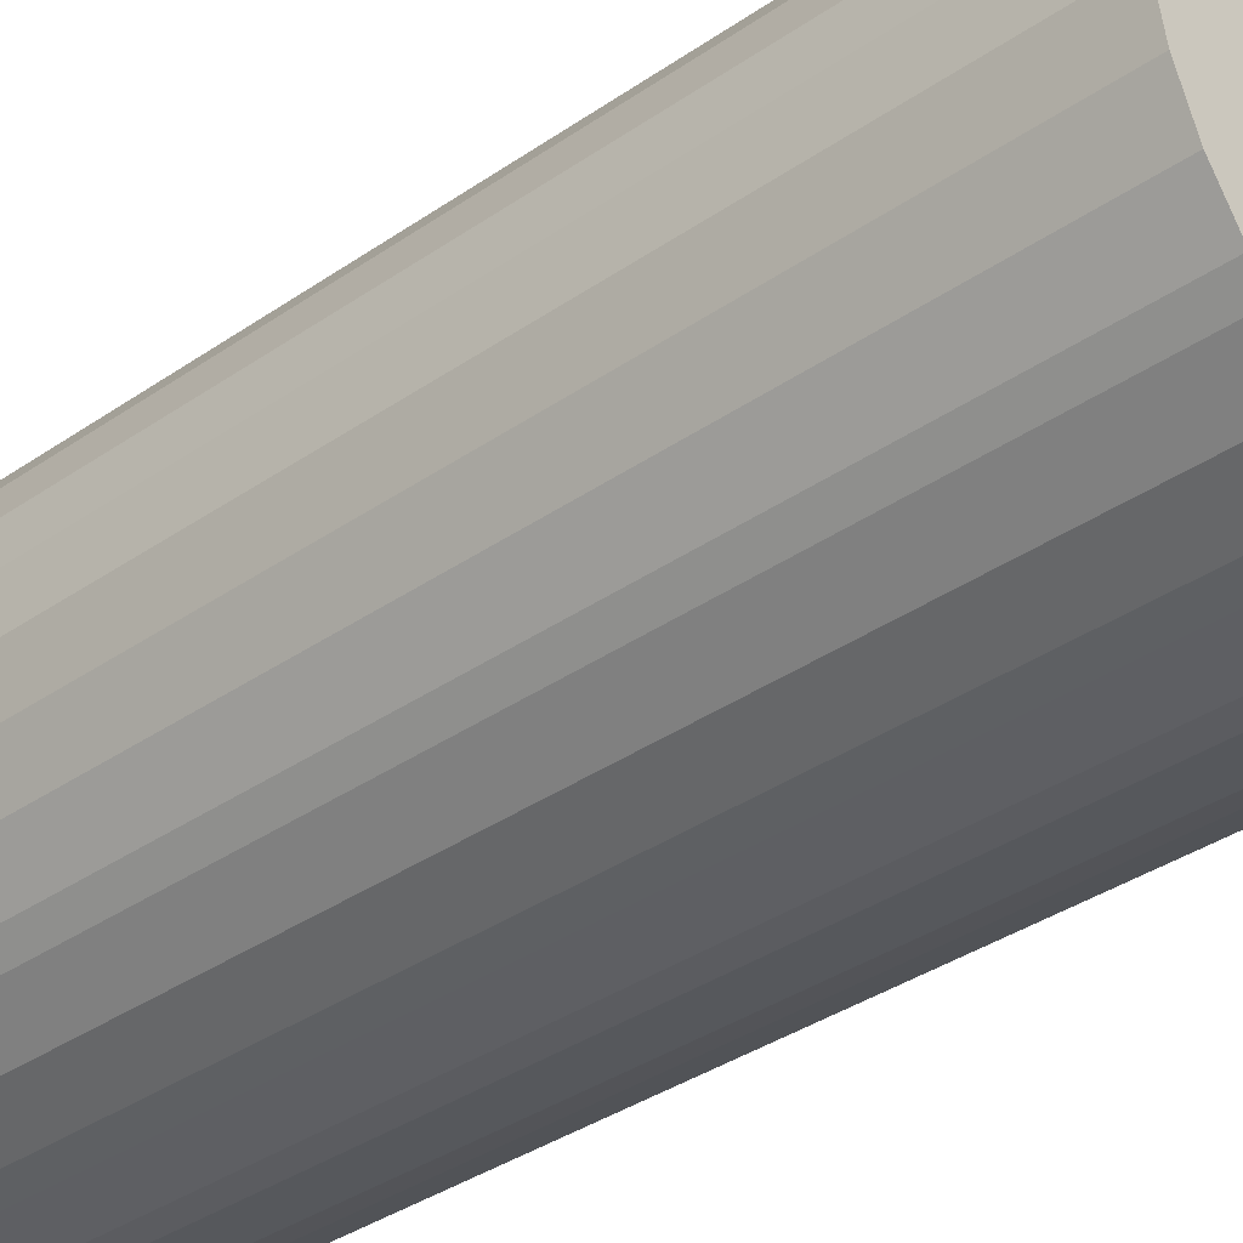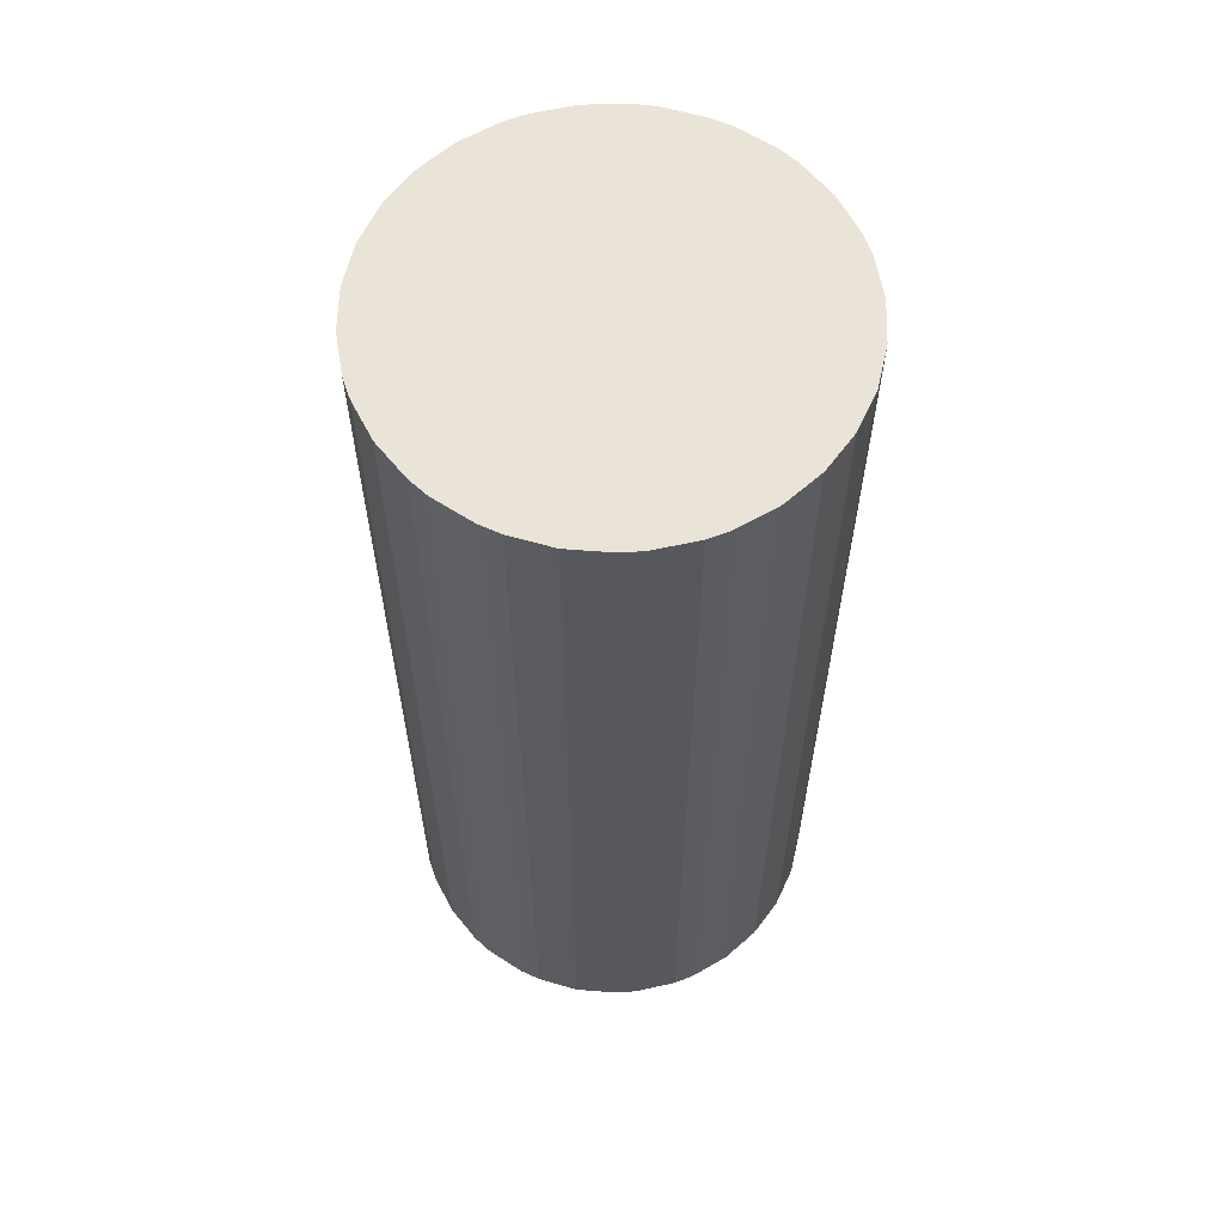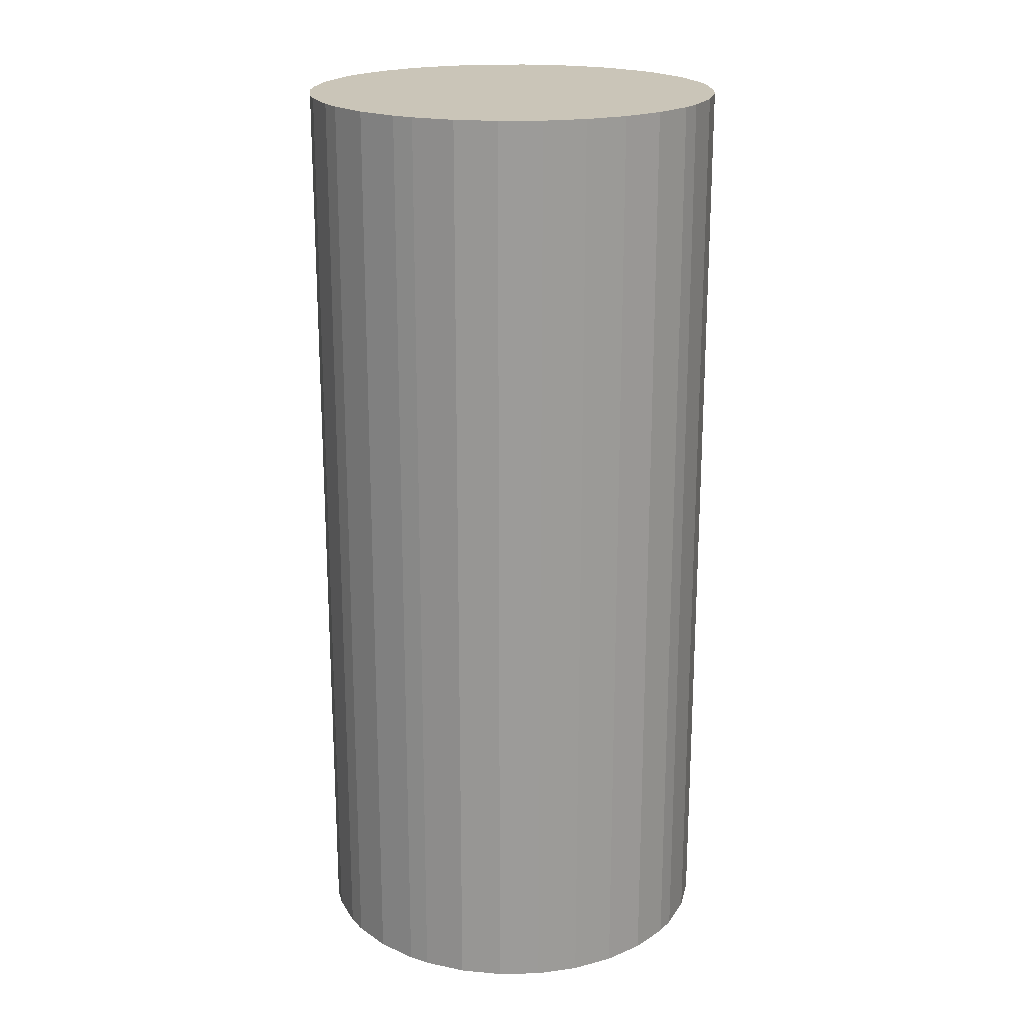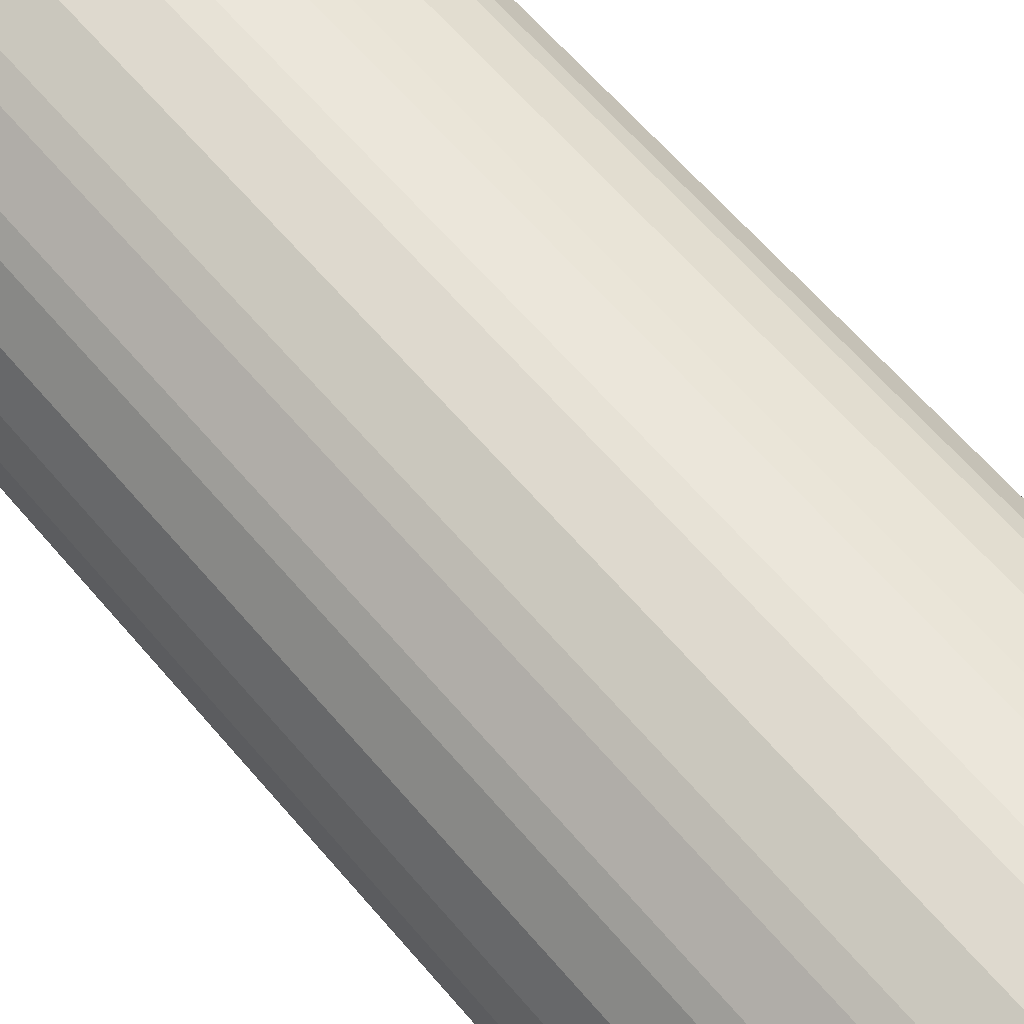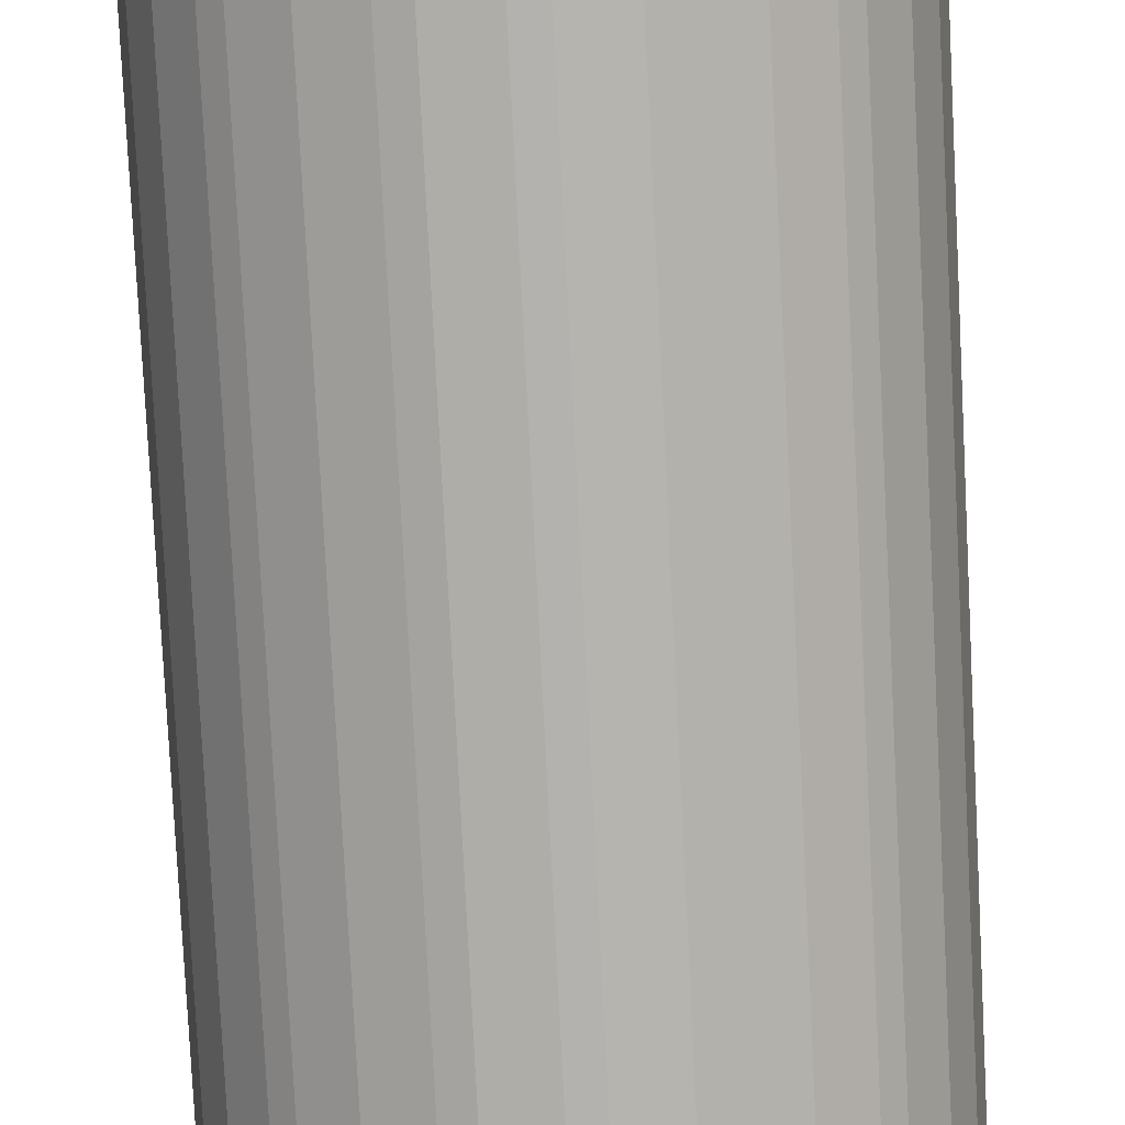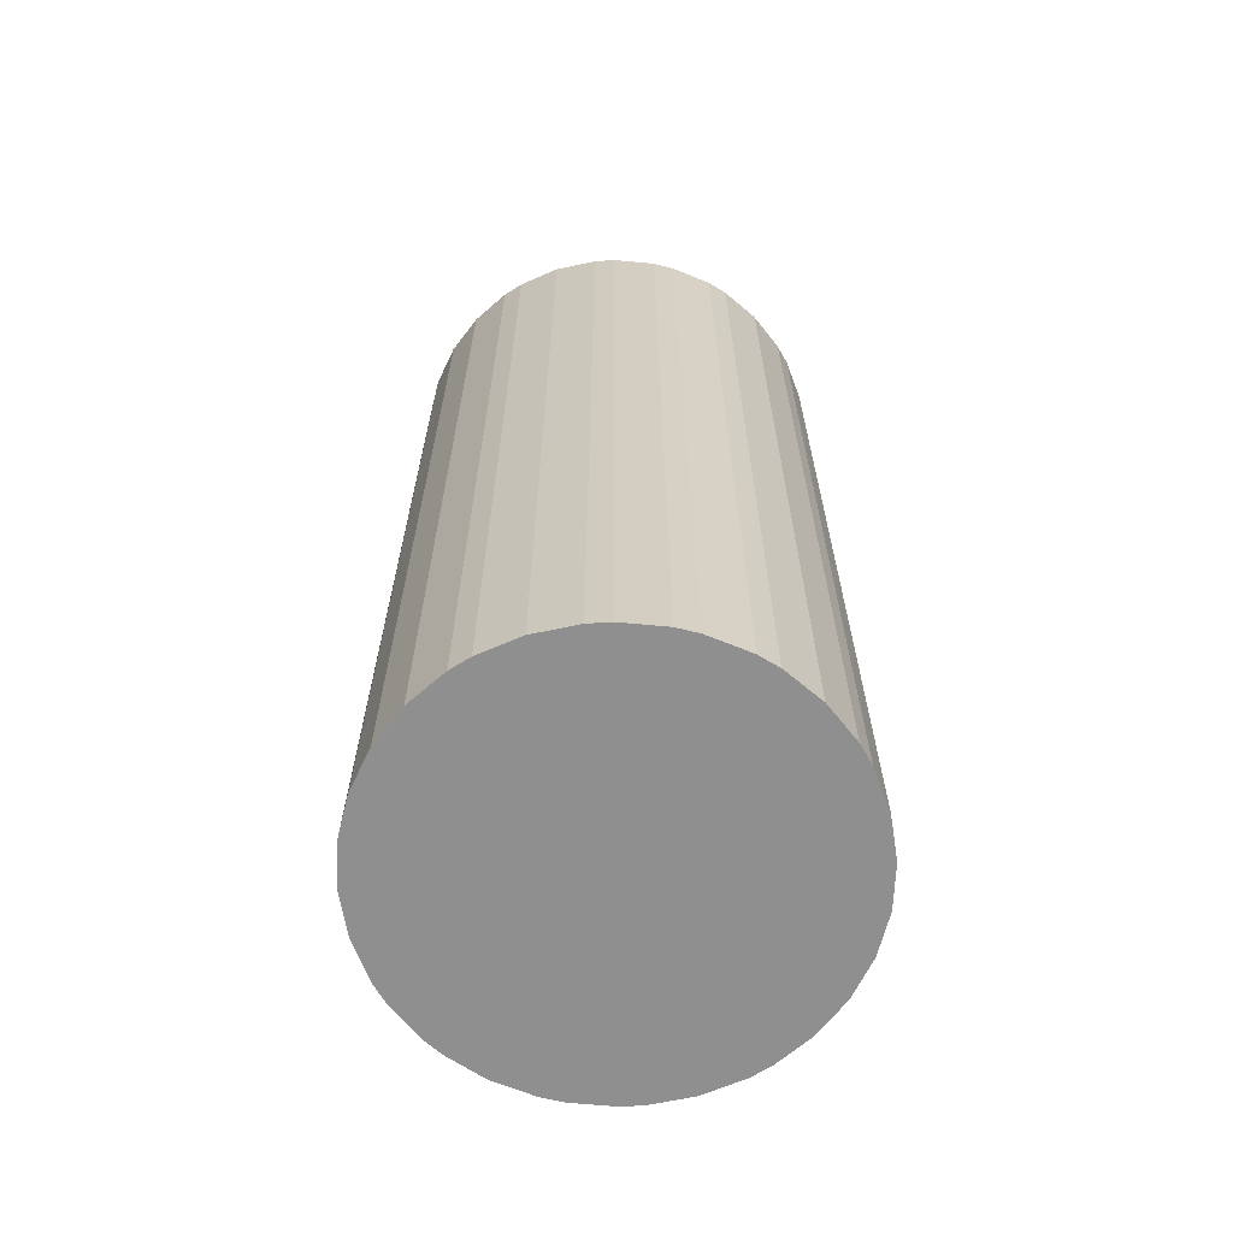
<metadata>
{"format":"obj","ext":"obj","renderer":"f3d","projection":"perspective","resolution":1024,"background":"white","views":[{"elev":-35.3,"azim":-47.3,"up":"+Z"},{"elev":61.1,"azim":24.9,"up":"+Y"},{"elev":20.3,"azim":-103.8,"up":"+Y"},{"elev":63.1,"azim":139.7,"up":"+Z"},{"elev":-79.7,"azim":2.9,"up":"+Z"},{"elev":-65.4,"azim":166.0,"up":"+Y"}]}
</metadata>
<code>
v  0.82 5.644 -1.059
v  1.196 5.644 -1.136
v  0.943 5.644 -1.098
v  0.59 5.644 -0.946
v  1.324 5.644 -1.136
v  0.388 5.644 -0.79
v  1.577 5.644 -1.098
v  1.7 5.644 -1.059
v  0.299 5.644 -0.697
v  0.153 5.644 -0.486
v  1.93 5.644 -0.946
v  2.132 5.644 -0.79
v  0.052 5.644 -0.251
v  2.221 5.644 -0.697
v  0 5.644 3.456e-16
v  2.367 5.644 -0.486
v  0 5.644 0.256
v  2.468 5.644 -0.251
v  0.052 5.644 0.507
v  2.52 5.644 3.456e-16
v  0.153 5.644 0.742
v  2.52 5.644 0.256
v  0.299 5.644 0.953
v  2.468 5.644 0.507
v  0.388 5.644 1.046
v  2.367 5.644 0.742
v  0.59 5.644 1.202
v  2.221 5.644 0.953
v  0.82 5.644 1.315
v  0.943 5.644 1.354
v  2.132 5.644 1.046
v  1.93 5.644 1.202
v  1.196 5.644 1.392
v  1.324 5.644 1.392
v  1.817 5.644 1.265
v  1.577 5.644 1.354
v  2.132 4.837e-17 -0.79
v  1.93 5.793e-17 -0.946
v  1.7 6.484e-17 -1.059
v  2.221 4.268e-17 -0.697
v  2.468 1.537e-17 -0.251
v  2.367 2.976e-17 -0.486
v  1.577 6.723e-17 -1.098
v  1.324 6.956e-17 -1.136
v  1.196 6.956e-17 -1.136
v  0.943 6.723e-17 -1.098
v  0.82 6.484e-17 -1.059
v  0.59 5.793e-17 -0.946
v  0.388 4.837e-17 -0.79
v  0.299 4.268e-17 -0.697
v  0.153 2.976e-17 -0.486
v  0.052 1.537e-17 -0.251
v  0 0 0
v  0 -1.568e-17 0.256
v  0.052 -3.104e-17 0.507
v  0.153 -4.543e-17 0.742
v  0.299 -5.835e-17 0.953
v  0.388 -6.405e-17 1.046
v  0.59 -7.36e-17 1.202
v  0.82 -8.052e-17 1.315
v  0.943 -8.291e-17 1.354
v  1.196 -8.524e-17 1.392
v  1.324 -8.524e-17 1.392
v  1.577 -8.291e-17 1.354
v  1.817 -7.746e-17 1.265
v  1.93 -7.36e-17 1.202
v  2.132 -6.405e-17 1.046
v  2.221 -5.835e-17 0.953
v  2.367 -4.543e-17 0.742
v  2.468 -3.104e-17 0.507
v  2.52 -1.568e-17 0.256
v  2.52 0 0
g defaultobject
f 1 2 3
f 2 1 4
f 2 4 5
f 5 4 6
f 5 6 7
f 7 6 8
f 8 6 9
f 8 9 10
f 8 10 11
f 11 10 12
f 12 10 13
f 12 13 14
f 14 13 15
f 14 15 16
f 16 15 17
f 16 17 18
f 18 17 19
f 18 19 20
f 20 19 21
f 20 21 22
f 22 21 23
f 22 23 24
f 24 23 25
f 24 25 26
f 26 25 27
f 26 27 28
f 28 27 29
f 28 29 30
f 28 30 31
f 31 30 32
f 32 30 33
f 32 33 34
f 32 34 35
f 35 34 36
f 37 11 12
f 11 37 38
f 38 8 11
f 8 38 39
f 40 12 14
f 12 40 37
f 41 16 18
f 16 41 42
f 42 14 16
f 14 42 40
f 39 7 8
f 7 39 43
f 43 5 7
f 5 43 44
f 44 2 5
f 2 44 45
f 45 3 2
f 3 45 46
f 46 1 3
f 1 46 47
f 47 4 1
f 4 47 48
f 48 6 4
f 6 48 49
f 49 9 6
f 9 49 50
f 50 10 9
f 10 50 51
f 51 13 10
f 13 51 52
f 52 15 13
f 15 52 53
f 53 17 15
f 17 53 54
f 54 19 17
f 19 54 55
f 55 21 19
f 21 55 56
f 56 23 21
f 23 56 57
f 57 25 23
f 25 57 58
f 58 27 25
f 27 58 59
f 59 29 27
f 29 59 60
f 60 30 29
f 30 60 61
f 61 33 30
f 33 61 62
f 62 34 33
f 34 62 63
f 63 36 34
f 36 63 64
f 64 35 36
f 35 64 65
f 65 32 35
f 32 65 66
f 66 31 32
f 31 66 67
f 67 28 31
f 28 67 68
f 68 26 28
f 26 68 69
f 69 24 26
f 24 69 70
f 70 22 24
f 22 70 71
f 71 20 22
f 20 71 72
f 72 18 20
f 18 72 41
f 68 70 69
f 70 68 71
f 71 68 67
f 71 67 72
f 72 67 66
f 72 66 41
f 41 66 65
f 41 65 64
f 41 64 42
f 42 64 63
f 42 63 40
f 40 63 62
f 40 62 37
f 37 62 61
f 37 61 38
f 38 61 60
f 38 60 39
f 39 60 59
f 39 59 43
f 43 59 58
f 43 58 44
f 44 58 57
f 44 57 45
f 45 57 56
f 45 56 46
f 46 56 55
f 46 55 47
f 47 55 48
f 48 55 54
f 48 54 49
f 49 54 53
f 49 53 50
f 50 53 52
f 50 52 51

</code>
